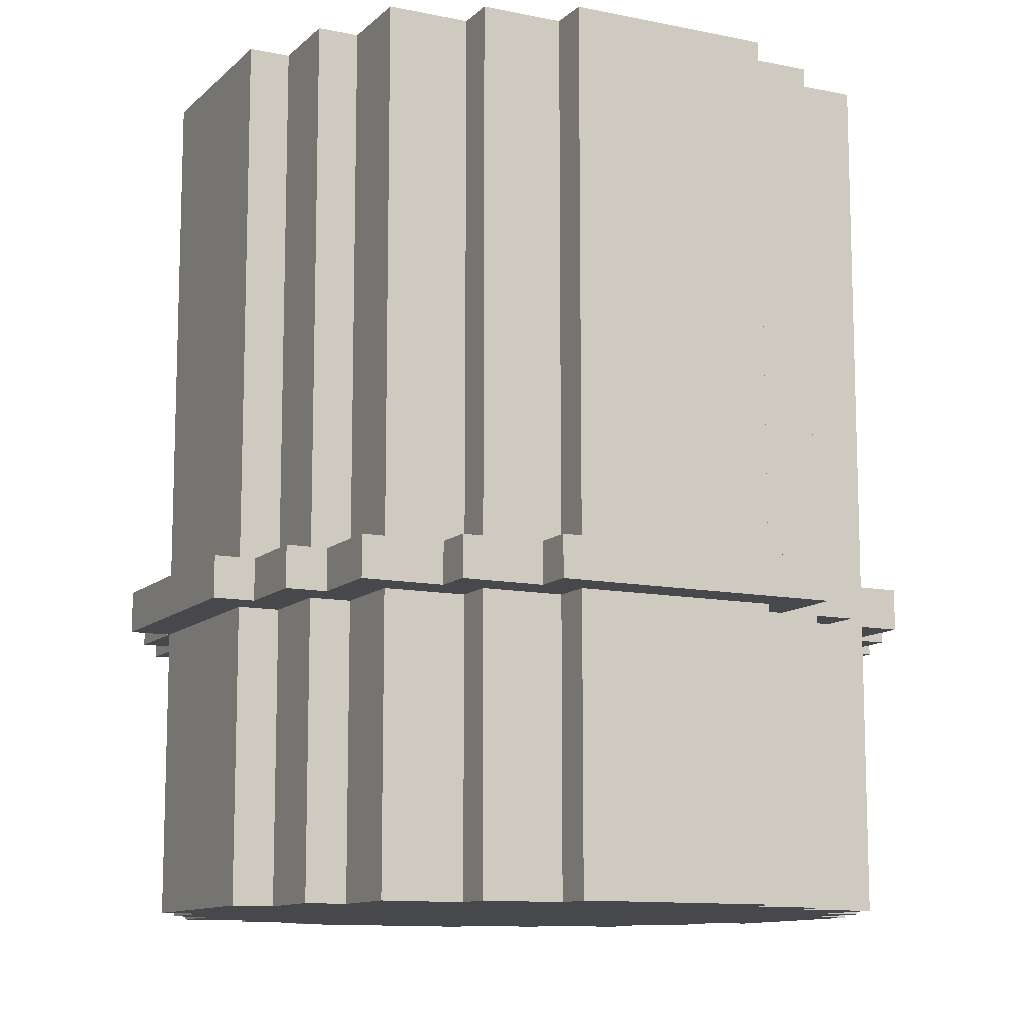
<metadata>
{"format":"obj","ext":"obj","renderer":"f3d","projection":"perspective","resolution":1024,"background":"white","views":[{"elev":-11.3,"azim":63.3,"up":"+Y"}]}
</metadata>
<code>
v -60 7 40
v -60 7 34
v -60 8 40
v -60 8 34
v -59 0 39
v -59 0 34
v -59 1 38
v -59 1 36
v -59 7 39
v -59 7 38
v -59 7 36
v -59 7 34
v -59 7 32
v -59 8 39
v -59 8 38
v -59 8 36
v -59 8 34
v -59 8 32
v -59 21 39
v -59 21 38
v -59 21 36
v -59 21 34
v -58 0 41
v -58 0 39
v -58 0 34
v -58 0 33
v -58 0 32
v -58 1 34
v -58 1 33
v -58 7 42
v -58 7 41
v -58 7 40
v -58 7 39
v -58 7 34
v -58 7 32
v -58 7 30
v -58 8 42
v -58 8 41
v -58 8 40
v -58 8 39
v -58 8 34
v -58 8 32
v -58 8 30
v -58 21 41
v -58 21 39
v -58 21 34
v -58 21 32
v -57 0 43
v -57 0 41
v -57 0 32
v -57 0 30
v -57 1 43
v -57 1 41
v -57 7 44
v -57 7 43
v -57 7 42
v -57 7 41
v -57 7 32
v -57 7 30
v -57 8 44
v -57 8 43
v -57 8 42
v -57 8 41
v -57 8 32
v -57 8 30
v -57 21 43
v -57 21 41
v -57 21 32
v -57 21 30
v -56 7 30
v -56 7 29
v -56 8 30
v -56 8 29
v -55 0 44
v -55 0 43
v -55 0 30
v -55 0 29
v -55 1 43
v -55 7 45
v -55 7 44
v -55 7 43
v -55 7 30
v -55 7 29
v -55 8 45
v -55 8 44
v -55 8 43
v -55 8 30
v -55 8 29
v -55 21 44
v -55 21 43
v -55 21 30
v -55 21 29
v -54 7 29
v -54 7 27
v -54 8 29
v -54 8 27
v -53 0 45
v -53 0 44
v -53 0 29
v -53 0 28
v -53 1 45
v -53 1 44
v -53 7 46
v -53 7 45
v -53 7 44
v -53 7 29
v -53 7 28
v -53 8 46
v -53 8 45
v -53 8 44
v -53 8 29
v -53 8 28
v -53 21 45
v -53 21 44
v -53 21 29
v -53 21 28
v -48 0 45
v -48 0 44
v -48 0 29
v -48 0 28
v -48 1 44
v -48 7 45
v -48 7 44
v -48 7 29
v -48 7 28
v -48 7 27
v -48 8 45
v -48 8 44
v -48 8 29
v -48 8 28
v -48 8 27
v -48 21 45
v -48 21 44
v -48 21 29
v -48 21 28
v -47 7 46
v -47 7 45
v -47 8 46
v -47 8 45
v -46 0 44
v -46 0 43
v -46 0 30
v -46 0 29
v -46 7 44
v -46 7 43
v -46 7 30
v -46 7 29
v -46 7 28
v -46 8 44
v -46 8 43
v -46 8 30
v -46 8 29
v -46 8 28
v -46 21 44
v -46 21 43
v -46 21 30
v -46 21 29
v -45 7 45
v -45 7 44
v -45 8 45
v -45 8 44
v -44 0 43
v -44 0 41
v -44 0 32
v -44 0 30
v -44 7 43
v -44 7 41
v -44 7 32
v -44 7 31
v -44 7 30
v -44 7 29
v -44 8 43
v -44 8 41
v -44 8 32
v -44 8 31
v -44 8 30
v -44 8 29
v -44 21 43
v -44 21 41
v -44 21 32
v -44 21 30
v -43 0 41
v -43 0 39
v -43 0 34
v -43 0 32
v -43 7 44
v -43 7 42
v -43 7 41
v -43 7 39
v -43 7 34
v -43 7 33
v -43 7 32
v -43 7 31
v -43 8 44
v -43 8 42
v -43 8 41
v -43 8 39
v -43 8 34
v -43 8 33
v -43 8 32
v -43 8 31
v -43 21 41
v -43 21 39
v -43 21 34
v -43 21 32
v -42 0 39
v -42 0 37
v -42 0 35
v -42 0 34
v -42 7 42
v -42 7 40
v -42 7 39
v -42 7 37
v -42 7 35
v -42 7 34
v -42 8 42
v -42 8 40
v -42 8 39
v -42 8 37
v -42 8 35
v -42 8 34
v -42 21 39
v -42 21 37
v -42 21 35
v -42 21 34
v -41 7 40
v -41 7 33
v -41 8 40
v -41 8 33
v -53 7 46
v -53 8 46
v -47 7 46
v -47 8 46
v -55 7 45
v -55 8 45
v -53 0 45
v -53 1 45
v -53 7 45
v -53 8 45
v -53 21 45
v -51 1 45
v -51 7 45
v -51 8 45
v -51 21 45
v -49 0 45
v -49 7 45
v -49 8 45
v -49 21 45
v -48 0 45
v -48 7 45
v -48 8 45
v -48 21 45
v -47 7 45
v -47 8 45
v -45 7 45
v -45 8 45
v -57 7 44
v -57 8 44
v -55 0 44
v -55 7 44
v -55 8 44
v -55 21 44
v -53 0 44
v -53 1 44
v -53 7 44
v -53 8 44
v -53 21 44
v -48 0 44
v -48 1 44
v -48 7 44
v -48 8 44
v -48 21 44
v -47 0 44
v -47 1 44
v -46 0 44
v -46 7 44
v -46 8 44
v -46 21 44
v -45 7 44
v -45 8 44
v -43 7 44
v -43 8 44
v -57 0 43
v -57 1 43
v -57 7 43
v -57 8 43
v -57 21 43
v -55 0 43
v -55 1 43
v -55 7 43
v -55 8 43
v -55 21 43
v -46 0 43
v -46 7 43
v -46 8 43
v -46 21 43
v -44 0 43
v -44 7 43
v -44 8 43
v -44 21 43
v -58 7 42
v -58 8 42
v -57 7 42
v -57 8 42
v -43 7 42
v -43 8 42
v -42 7 42
v -42 8 42
v -58 0 41
v -58 7 41
v -58 8 41
v -58 21 41
v -57 0 41
v -57 1 41
v -57 7 41
v -57 8 41
v -57 21 41
v -44 0 41
v -44 7 41
v -44 8 41
v -44 21 41
v -43 0 41
v -43 7 41
v -43 8 41
v -43 21 41
v -60 7 40
v -60 8 40
v -58 7 40
v -58 8 40
v -42 7 40
v -42 8 40
v -41 7 40
v -41 8 40
v -59 0 39
v -59 7 39
v -59 8 39
v -59 21 39
v -58 0 39
v -58 7 39
v -58 8 39
v -58 21 39
v -43 0 39
v -43 7 39
v -43 8 39
v -43 21 39
v -42 0 39
v -42 7 39
v -42 8 39
v -42 21 39
v -60 7 34
v -60 8 34
v -59 0 34
v -59 7 34
v -59 8 34
v -59 21 34
v -58 0 34
v -58 1 34
v -58 7 34
v -58 8 34
v -58 21 34
v -43 0 34
v -43 7 34
v -43 8 34
v -43 21 34
v -42 0 34
v -42 7 34
v -42 8 34
v -42 21 34
v -43 7 33
v -43 8 33
v -41 7 33
v -41 8 33
v -59 7 32
v -59 8 32
v -58 0 32
v -58 7 32
v -58 8 32
v -58 21 32
v -57 0 32
v -57 7 32
v -57 8 32
v -57 21 32
v -44 0 32
v -44 7 32
v -44 8 32
v -44 21 32
v -43 0 32
v -43 7 32
v -43 8 32
v -43 21 32
v -44 7 31
v -44 8 31
v -43 7 31
v -43 8 31
v -58 7 30
v -58 8 30
v -57 0 30
v -57 7 30
v -57 8 30
v -57 21 30
v -56 7 30
v -56 8 30
v -55 0 30
v -55 7 30
v -55 8 30
v -55 21 30
v -46 0 30
v -46 7 30
v -46 8 30
v -46 21 30
v -44 0 30
v -44 7 30
v -44 8 30
v -44 21 30
v -56 7 29
v -56 8 29
v -55 0 29
v -55 7 29
v -55 8 29
v -55 21 29
v -54 7 29
v -54 8 29
v -53 0 29
v -53 7 29
v -53 8 29
v -53 21 29
v -48 0 29
v -48 7 29
v -48 8 29
v -48 21 29
v -46 0 29
v -46 7 29
v -46 8 29
v -46 21 29
v -44 7 29
v -44 8 29
v -53 0 28
v -53 7 28
v -53 8 28
v -53 21 28
v -50 0 28
v -50 7 28
v -50 8 28
v -50 21 28
v -48 0 28
v -48 7 28
v -48 8 28
v -48 21 28
v -46 7 28
v -46 8 28
v -54 7 27
v -54 8 27
v -48 7 27
v -48 8 27
v -53 0 45
v -49 0 45
v -48 0 45
v -55 0 44
v -53 0 44
v -49 0 44
v -48 0 44
v -47 0 44
v -46 0 44
v -57 0 43
v -55 0 43
v -53 0 43
v -48 0 43
v -47 0 43
v -46 0 43
v -44 0 43
v -55 0 42
v -53 0 42
v -48 0 42
v -46 0 42
v -58 0 41
v -57 0 41
v -56 0 41
v -55 0 41
v -54 0 41
v -53 0 41
v -48 0 41
v -47 0 41
v -46 0 41
v -45 0 41
v -44 0 41
v -43 0 41
v -55 0 40
v -54 0 40
v -52 0 40
v -49 0 40
v -47 0 40
v -46 0 40
v -45 0 40
v -44 0 40
v -59 0 39
v -58 0 39
v -57 0 39
v -56 0 39
v -55 0 39
v -53 0 39
v -52 0 39
v -49 0 39
v -48 0 39
v -46 0 39
v -45 0 39
v -44 0 39
v -43 0 39
v -42 0 39
v -54 0 38
v -53 0 38
v -48 0 38
v -47 0 38
v -51 0 37
v -50 0 37
v -43 0 37
v -42 0 37
v -51 0 36
v -50 0 36
v -54 0 35
v -53 0 35
v -48 0 35
v -47 0 35
v -43 0 35
v -42 0 35
v -59 0 34
v -58 0 34
v -57 0 34
v -56 0 34
v -55 0 34
v -53 0 34
v -52 0 34
v -49 0 34
v -48 0 34
v -46 0 34
v -45 0 34
v -44 0 34
v -43 0 34
v -42 0 34
v -58 0 33
v -57 0 33
v -55 0 33
v -54 0 33
v -52 0 33
v -49 0 33
v -47 0 33
v -46 0 33
v -58 0 32
v -57 0 32
v -56 0 32
v -55 0 32
v -54 0 32
v -53 0 32
v -48 0 32
v -47 0 32
v -46 0 32
v -45 0 32
v -44 0 32
v -43 0 32
v -55 0 31
v -54 0 31
v -53 0 31
v -48 0 31
v -46 0 31
v -45 0 31
v -57 0 30
v -55 0 30
v -54 0 30
v -53 0 30
v -48 0 30
v -46 0 30
v -44 0 30
v -55 0 29
v -53 0 29
v -50 0 29
v -48 0 29
v -46 0 29
v -53 0 28
v -50 0 28
v -48 0 28
v -53 7 46
v -47 7 46
v -55 7 45
v -53 7 45
v -51 7 45
v -49 7 45
v -48 7 45
v -47 7 45
v -45 7 45
v -57 7 44
v -55 7 44
v -53 7 44
v -48 7 44
v -46 7 44
v -45 7 44
v -43 7 44
v -57 7 43
v -55 7 43
v -46 7 43
v -44 7 43
v -58 7 42
v -57 7 42
v -43 7 42
v -42 7 42
v -58 7 41
v -57 7 41
v -44 7 41
v -43 7 41
v -60 7 40
v -58 7 40
v -42 7 40
v -41 7 40
v -59 7 39
v -58 7 39
v -43 7 39
v -42 7 39
v -59 7 38
v -42 7 37
v -59 7 36
v -42 7 35
v -60 7 34
v -59 7 34
v -58 7 34
v -43 7 34
v -42 7 34
v -43 7 33
v -41 7 33
v -59 7 32
v -58 7 32
v -57 7 32
v -44 7 32
v -43 7 32
v -44 7 31
v -43 7 31
v -58 7 30
v -57 7 30
v -56 7 30
v -55 7 30
v -46 7 30
v -44 7 30
v -56 7 29
v -55 7 29
v -54 7 29
v -53 7 29
v -48 7 29
v -46 7 29
v -44 7 29
v -53 7 28
v -50 7 28
v -48 7 28
v -46 7 28
v -54 7 27
v -48 7 27
v -53 8 46
v -47 8 46
v -55 8 45
v -53 8 45
v -51 8 45
v -49 8 45
v -48 8 45
v -47 8 45
v -45 8 45
v -57 8 44
v -55 8 44
v -53 8 44
v -48 8 44
v -46 8 44
v -45 8 44
v -43 8 44
v -57 8 43
v -55 8 43
v -46 8 43
v -44 8 43
v -58 8 42
v -57 8 42
v -43 8 42
v -42 8 42
v -58 8 41
v -57 8 41
v -44 8 41
v -43 8 41
v -60 8 40
v -58 8 40
v -42 8 40
v -41 8 40
v -59 8 39
v -58 8 39
v -43 8 39
v -42 8 39
v -59 8 38
v -42 8 37
v -59 8 36
v -42 8 35
v -60 8 34
v -59 8 34
v -58 8 34
v -43 8 34
v -42 8 34
v -43 8 33
v -41 8 33
v -59 8 32
v -58 8 32
v -57 8 32
v -44 8 32
v -43 8 32
v -44 8 31
v -43 8 31
v -58 8 30
v -57 8 30
v -56 8 30
v -55 8 30
v -46 8 30
v -44 8 30
v -56 8 29
v -55 8 29
v -54 8 29
v -53 8 29
v -48 8 29
v -46 8 29
v -44 8 29
v -53 8 28
v -50 8 28
v -48 8 28
v -46 8 28
v -54 8 27
v -48 8 27
v -53 21 45
v -51 21 45
v -49 21 45
v -48 21 45
v -55 21 44
v -53 21 44
v -51 21 44
v -49 21 44
v -48 21 44
v -46 21 44
v -57 21 43
v -55 21 43
v -53 21 43
v -48 21 43
v -46 21 43
v -44 21 43
v -56 21 42
v -55 21 42
v -53 21 42
v -48 21 42
v -46 21 42
v -58 21 41
v -57 21 41
v -56 21 41
v -55 21 41
v -54 21 41
v -53 21 41
v -48 21 41
v -47 21 41
v -46 21 41
v -45 21 41
v -44 21 41
v -43 21 41
v -55 21 40
v -54 21 40
v -52 21 40
v -49 21 40
v -47 21 40
v -46 21 40
v -59 21 39
v -58 21 39
v -57 21 39
v -56 21 39
v -55 21 39
v -53 21 39
v -52 21 39
v -49 21 39
v -48 21 39
v -46 21 39
v -45 21 39
v -44 21 39
v -43 21 39
v -42 21 39
v -59 21 38
v -58 21 38
v -54 21 38
v -53 21 38
v -52 21 38
v -49 21 38
v -48 21 38
v -47 21 38
v -51 21 37
v -50 21 37
v -43 21 37
v -42 21 37
v -59 21 36
v -58 21 36
v -51 21 36
v -50 21 36
v -54 21 35
v -53 21 35
v -52 21 35
v -49 21 35
v -48 21 35
v -47 21 35
v -43 21 35
v -42 21 35
v -59 21 34
v -58 21 34
v -57 21 34
v -56 21 34
v -55 21 34
v -53 21 34
v -52 21 34
v -49 21 34
v -48 21 34
v -46 21 34
v -45 21 34
v -44 21 34
v -43 21 34
v -42 21 34
v -55 21 33
v -54 21 33
v -52 21 33
v -49 21 33
v -47 21 33
v -46 21 33
v -58 21 32
v -57 21 32
v -56 21 32
v -55 21 32
v -54 21 32
v -53 21 32
v -48 21 32
v -47 21 32
v -46 21 32
v -45 21 32
v -44 21 32
v -43 21 32
v -55 21 31
v -53 21 31
v -48 21 31
v -46 21 31
v -45 21 31
v -57 21 30
v -55 21 30
v -53 21 30
v -48 21 30
v -46 21 30
v -44 21 30
v -55 21 29
v -53 21 29
v -50 21 29
v -48 21 29
v -46 21 29
v -53 21 28
v -50 21 28
v -48 21 28
f 3 2 1
f 4 2 3
f 7 6 5
f 8 6 7
f 9 7 5
f 10 8 7
f 10 7 9
f 11 6 8
f 11 8 10
f 12 6 11
f 17 13 12
f 18 13 17
f 19 15 14
f 20 16 15
f 20 15 19
f 21 17 16
f 21 16 20
f 22 17 21
f 28 26 25
f 29 27 26
f 29 26 28
f 31 24 23
f 32 24 31
f 33 24 32
f 34 29 28
f 35 27 29
f 35 29 34
f 37 31 30
f 37 32 31
f 38 32 37
f 39 32 38
f 42 36 35
f 43 36 42
f 44 40 39
f 44 39 38
f 45 40 44
f 46 42 41
f 47 42 46
f 52 49 48
f 53 49 52
f 55 53 52
f 56 53 55
f 57 53 56
f 58 51 50
f 59 51 58
f 60 56 55
f 60 55 54
f 61 56 60
f 62 56 61
f 66 62 61
f 66 63 62
f 67 63 66
f 68 65 64
f 69 65 68
f 72 71 70
f 73 71 72
f 78 75 74
f 80 78 74
f 81 78 80
f 82 77 76
f 83 77 82
f 84 80 79
f 85 80 84
f 89 86 85
f 90 86 89
f 91 88 87
f 92 88 91
f 95 94 93
f 96 94 95
f 101 98 97
f 102 98 101
f 104 102 101
f 105 102 104
f 106 100 99
f 107 100 106
f 108 104 103
f 109 104 108
f 113 110 109
f 114 110 113
f 115 112 111
f 116 112 115
f 117 118 121
f 117 121 122
f 122 121 123
f 119 120 124
f 124 120 125
f 125 126 130
f 130 126 131
f 127 128 132
f 132 128 133
f 129 130 134
f 134 130 135
f 136 137 138
f 138 137 139
f 140 141 144
f 144 141 145
f 142 143 146
f 146 143 147
f 147 148 152
f 152 148 153
f 149 150 154
f 154 150 155
f 151 152 156
f 156 152 157
f 158 159 160
f 160 159 161
f 162 163 166
f 166 163 167
f 164 165 168
f 168 165 169
f 169 165 170
f 170 171 175
f 169 170 175
f 175 171 176
f 176 171 177
f 172 173 178
f 178 173 179
f 174 175 180
f 175 176 180
f 180 176 181
f 182 183 188
f 188 183 189
f 184 185 190
f 190 185 191
f 191 185 192
f 186 187 194
f 194 187 195
f 192 193 199
f 191 192 199
f 199 193 200
f 200 193 201
f 196 197 202
f 202 197 203
f 199 200 204
f 198 199 204
f 204 200 205
f 206 207 212
f 207 208 213
f 212 207 213
f 208 209 214
f 213 208 214
f 214 209 215
f 210 211 216
f 216 211 217
f 218 219 222
f 219 220 223
f 222 219 223
f 220 221 224
f 223 220 224
f 224 221 225
f 226 227 228
f 228 227 229
f 232 231 230
f 233 231 232
f 238 235 234
f 239 235 238
f 241 237 236
f 241 238 237
f 242 238 241
f 243 240 239
f 244 240 243
f 245 242 241
f 245 241 236
f 246 242 245
f 247 244 243
f 248 244 247
f 249 246 245
f 250 246 249
f 251 248 247
f 252 248 251
f 255 254 253
f 256 254 255
f 260 258 257
f 261 258 260
f 263 260 259
f 264 260 263
f 265 260 264
f 266 262 261
f 267 262 266
f 273 269 268
f 274 270 269
f 274 269 273
f 275 274 273
f 276 270 274
f 276 274 275
f 277 272 271
f 278 272 277
f 281 280 279
f 282 280 281
f 288 284 283
f 289 285 284
f 289 284 288
f 290 285 289
f 291 287 286
f 292 287 291
f 297 294 293
f 298 294 297
f 299 296 295
f 300 296 299
f 303 302 301
f 304 302 303
f 307 306 305
f 308 306 307
f 313 310 309
f 314 310 313
f 315 310 314
f 316 312 311
f 317 312 316
f 322 319 318
f 323 319 322
f 324 321 320
f 325 321 324
f 328 327 326
f 329 327 328
f 332 331 330
f 333 331 332
f 338 335 334
f 339 335 338
f 340 337 336
f 341 337 340
f 346 343 342
f 347 343 346
f 348 345 344
f 349 345 348
f 350 351 353
f 353 351 354
f 352 353 356
f 356 353 357
f 357 353 358
f 354 355 359
f 359 355 360
f 361 362 365
f 365 362 366
f 363 364 367
f 367 364 368
f 369 370 371
f 371 370 372
f 373 374 376
f 376 374 377
f 375 376 379
f 379 376 380
f 377 378 381
f 381 378 382
f 383 384 387
f 387 384 388
f 385 386 389
f 389 386 390
f 391 392 393
f 393 392 394
f 395 396 398
f 398 396 399
f 397 398 401
f 398 399 401
f 399 400 402
f 401 399 402
f 397 401 403
f 403 401 404
f 402 400 405
f 405 400 406
f 407 408 411
f 411 408 412
f 409 410 413
f 413 410 414
f 415 416 418
f 418 416 419
f 417 418 421
f 418 419 421
f 419 420 422
f 421 419 422
f 417 421 423
f 423 421 424
f 422 420 425
f 425 420 426
f 427 428 431
f 431 428 432
f 429 430 433
f 433 430 434
f 432 433 435
f 435 433 436
f 437 438 441
f 441 438 442
f 439 440 443
f 443 440 444
f 441 442 445
f 445 442 446
f 443 444 447
f 447 444 448
f 446 447 449
f 449 447 450
f 451 452 453
f 453 452 454
f 459 456 455
f 460 457 456
f 460 456 459
f 461 457 460
f 465 459 458
f 465 460 459
f 465 462 461
f 465 461 460
f 466 462 465
f 467 462 466
f 468 463 462
f 468 462 467
f 469 463 468
f 471 465 464
f 471 466 465
f 472 467 466
f 472 466 471
f 473 470 469
f 473 467 472
f 473 469 468
f 473 468 467
f 474 470 473
f 476 471 464
f 477 471 476
f 478 472 471
f 478 471 477
f 479 472 478
f 480 473 472
f 480 472 479
f 481 474 473
f 481 473 480
f 482 474 481
f 483 470 474
f 483 474 482
f 484 470 483
f 485 470 484
f 487 479 478
f 487 478 477
f 488 482 481
f 488 479 487
f 488 480 479
f 488 481 480
f 489 482 488
f 490 482 489
f 491 484 483
f 491 482 490
f 491 483 482
f 492 484 491
f 493 485 484
f 493 484 492
f 494 486 485
f 494 485 493
f 496 477 476
f 496 476 475
f 497 477 496
f 498 487 477
f 498 477 497
f 499 489 488
f 499 487 498
f 499 488 487
f 500 489 499
f 501 490 489
f 501 489 500
f 502 492 491
f 502 490 501
f 502 491 490
f 503 492 502
f 504 493 492
f 504 492 503
f 505 494 493
f 505 493 504
f 506 486 494
f 506 494 505
f 507 486 506
f 509 500 499
f 509 499 498
f 510 503 502
f 510 500 509
f 510 501 500
f 510 502 501
f 511 505 504
f 511 503 510
f 511 504 503
f 512 505 511
f 513 510 509
f 513 511 510
f 513 512 511
f 514 512 513
f 515 508 507
f 515 507 506
f 516 508 515
f 517 514 513
f 517 513 509
f 518 512 514
f 518 514 517
f 519 509 498
f 519 517 509
f 519 518 517
f 520 518 519
f 521 512 518
f 521 518 520
f 522 505 512
f 522 512 521
f 523 515 506
f 523 516 515
f 524 516 523
f 525 497 496
f 525 496 495
f 526 497 525
f 527 498 497
f 527 497 526
f 528 520 519
f 528 498 527
f 528 519 498
f 529 520 528
f 530 521 520
f 530 520 529
f 531 521 530
f 532 521 531
f 533 522 521
f 533 521 532
f 534 505 522
f 534 522 533
f 535 506 505
f 535 505 534
f 536 523 506
f 536 506 535
f 537 524 523
f 537 523 536
f 538 524 537
f 539 527 526
f 539 528 527
f 540 528 539
f 541 529 528
f 541 531 530
f 541 530 529
f 542 531 541
f 543 532 531
f 543 531 542
f 544 533 532
f 544 532 543
f 544 534 533
f 545 534 544
f 546 535 534
f 546 534 545
f 547 540 539
f 548 528 540
f 548 540 547
f 549 541 528
f 549 528 548
f 549 542 541
f 550 542 549
f 551 543 542
f 551 542 550
f 551 545 544
f 551 544 543
f 552 545 551
f 553 545 552
f 554 546 545
f 554 545 553
f 555 535 546
f 555 546 554
f 556 536 535
f 556 535 555
f 557 537 536
f 557 536 556
f 558 537 557
f 559 550 549
f 559 549 548
f 559 552 551
f 559 551 550
f 560 552 559
f 561 553 552
f 561 552 560
f 562 555 554
f 562 553 561
f 562 554 553
f 563 556 555
f 563 555 562
f 564 557 556
f 564 556 563
f 565 559 548
f 566 560 559
f 566 559 565
f 567 561 560
f 567 560 566
f 568 562 561
f 568 561 567
f 569 563 562
f 569 562 568
f 570 564 563
f 570 563 569
f 571 557 564
f 571 564 570
f 572 568 567
f 572 567 566
f 573 569 568
f 573 568 572
f 574 569 573
f 575 570 569
f 575 569 574
f 576 570 575
f 577 574 573
f 578 575 574
f 578 574 577
f 579 575 578
f 583 581 580
f 584 581 583
f 585 581 584
f 586 581 585
f 587 581 586
f 590 583 582
f 591 583 590
f 592 587 586
f 592 588 587
f 593 588 592
f 594 588 593
f 596 590 589
f 597 590 596
f 598 595 594
f 598 594 593
f 599 595 598
f 602 595 599
f 604 601 600
f 605 601 604
f 606 603 602
f 606 602 599
f 607 603 606
f 610 603 607
f 612 609 608
f 613 609 612
f 614 611 610
f 614 610 607
f 615 611 614
f 616 612 608
f 617 611 615
f 618 616 608
f 619 611 617
f 620 618 608
f 621 618 620
f 624 611 619
f 625 624 623
f 626 611 624
f 626 624 625
f 627 622 621
f 628 622 627
f 632 631 630
f 633 631 632
f 634 629 628
f 635 629 634
f 640 637 636
f 641 637 640
f 645 639 638
f 646 639 645
f 647 643 642
f 649 645 644
f 650 645 649
f 651 648 647
f 651 647 642
f 651 649 648
f 652 649 651
f 653 654 656
f 656 654 657
f 657 654 658
f 658 654 659
f 659 654 660
f 655 656 663
f 663 656 664
f 659 660 665
f 660 661 665
f 665 661 666
f 666 661 667
f 662 663 669
f 669 663 670
f 667 668 671
f 666 667 671
f 671 668 672
f 672 668 675
f 673 674 677
f 677 674 678
f 675 676 679
f 672 675 679
f 679 676 680
f 680 676 683
f 681 682 685
f 685 682 686
f 683 684 687
f 680 683 687
f 687 684 688
f 681 685 689
f 688 684 690
f 681 689 691
f 690 684 692
f 681 691 693
f 693 691 694
f 692 684 697
f 696 697 698
f 697 684 699
f 698 697 699
f 694 695 700
f 700 695 701
f 703 704 705
f 705 704 706
f 701 702 707
f 707 702 708
f 709 710 713
f 713 710 714
f 711 712 718
f 718 712 719
f 715 716 720
f 717 718 722
f 722 718 723
f 720 721 724
f 715 720 724
f 721 722 724
f 724 722 725
f 726 727 731
f 727 728 732
f 731 727 732
f 728 729 733
f 732 728 733
f 733 729 734
f 731 732 737
f 730 731 737
f 733 734 737
f 732 733 737
f 737 734 738
f 734 735 739
f 738 734 739
f 739 735 740
f 736 737 742
f 737 738 743
f 742 737 743
f 738 739 744
f 743 738 744
f 740 741 745
f 744 739 745
f 739 740 745
f 745 741 746
f 736 742 748
f 742 743 749
f 748 742 749
f 743 744 750
f 749 743 750
f 750 744 751
f 744 745 752
f 751 744 752
f 745 746 753
f 752 745 753
f 753 746 754
f 746 741 755
f 754 746 755
f 755 741 756
f 756 741 757
f 750 751 759
f 749 750 759
f 753 754 760
f 759 751 760
f 751 752 760
f 752 753 760
f 760 754 761
f 761 754 762
f 755 756 763
f 762 754 763
f 754 755 763
f 763 756 764
f 748 749 766
f 747 748 766
f 766 749 767
f 749 759 768
f 767 749 768
f 760 761 769
f 768 759 769
f 759 760 769
f 769 761 770
f 761 762 771
f 770 761 771
f 763 764 772
f 771 762 772
f 762 763 772
f 772 764 773
f 764 756 774
f 773 764 774
f 756 757 775
f 774 756 775
f 757 758 776
f 775 757 776
f 776 758 777
f 766 767 779
f 765 766 779
f 779 767 780
f 769 770 781
f 768 769 781
f 772 773 782
f 781 770 782
f 770 771 782
f 771 772 782
f 782 773 783
f 783 773 784
f 774 775 785
f 784 773 785
f 773 774 785
f 785 775 786
f 783 784 787
f 787 784 788
f 777 778 789
f 776 777 789
f 789 778 790
f 779 780 791
f 780 767 792
f 791 780 792
f 787 788 793
f 783 787 793
f 788 784 794
f 793 788 794
f 768 781 795
f 782 783 795
f 781 782 795
f 795 783 796
f 783 793 797
f 796 783 797
f 793 794 797
f 794 784 798
f 797 794 798
f 784 785 798
f 785 786 798
f 798 786 799
f 786 775 800
f 799 786 800
f 789 790 801
f 776 789 801
f 801 790 802
f 791 792 803
f 792 767 804
f 803 792 804
f 767 768 805
f 804 767 805
f 795 796 806
f 805 768 806
f 768 795 806
f 806 796 807
f 796 797 808
f 807 796 808
f 798 799 808
f 797 798 808
f 808 799 809
f 809 799 810
f 799 800 811
f 810 799 811
f 800 775 812
f 811 800 812
f 775 776 813
f 812 775 813
f 801 802 814
f 813 776 814
f 776 801 814
f 814 802 815
f 815 802 816
f 806 807 817
f 808 809 817
f 807 808 817
f 817 809 818
f 809 810 819
f 818 809 819
f 811 812 820
f 819 810 820
f 810 811 820
f 820 812 821
f 812 813 822
f 821 812 822
f 804 805 823
f 805 806 824
f 823 805 824
f 806 817 825
f 824 806 825
f 817 818 825
f 825 818 826
f 820 821 827
f 826 818 827
f 818 819 827
f 819 820 827
f 827 821 828
f 828 821 829
f 821 822 830
f 829 821 830
f 822 813 831
f 830 822 831
f 814 815 832
f 831 813 832
f 813 814 832
f 832 815 833
f 833 815 834
f 825 826 835
f 824 825 835
f 827 828 835
f 826 827 835
f 828 829 836
f 835 828 836
f 829 830 837
f 836 829 837
f 830 831 837
f 831 832 838
f 837 831 838
f 832 833 839
f 838 832 839
f 835 836 840
f 824 835 840
f 840 836 841
f 836 837 842
f 841 836 842
f 837 838 843
f 842 837 843
f 838 839 844
f 843 838 844
f 839 833 845
f 844 839 845
f 841 842 846
f 843 844 847
f 846 842 847
f 842 843 847
f 847 844 848
f 848 844 849
f 849 844 850
f 847 848 851
f 848 849 852
f 851 848 852
f 852 849 853

</code>
